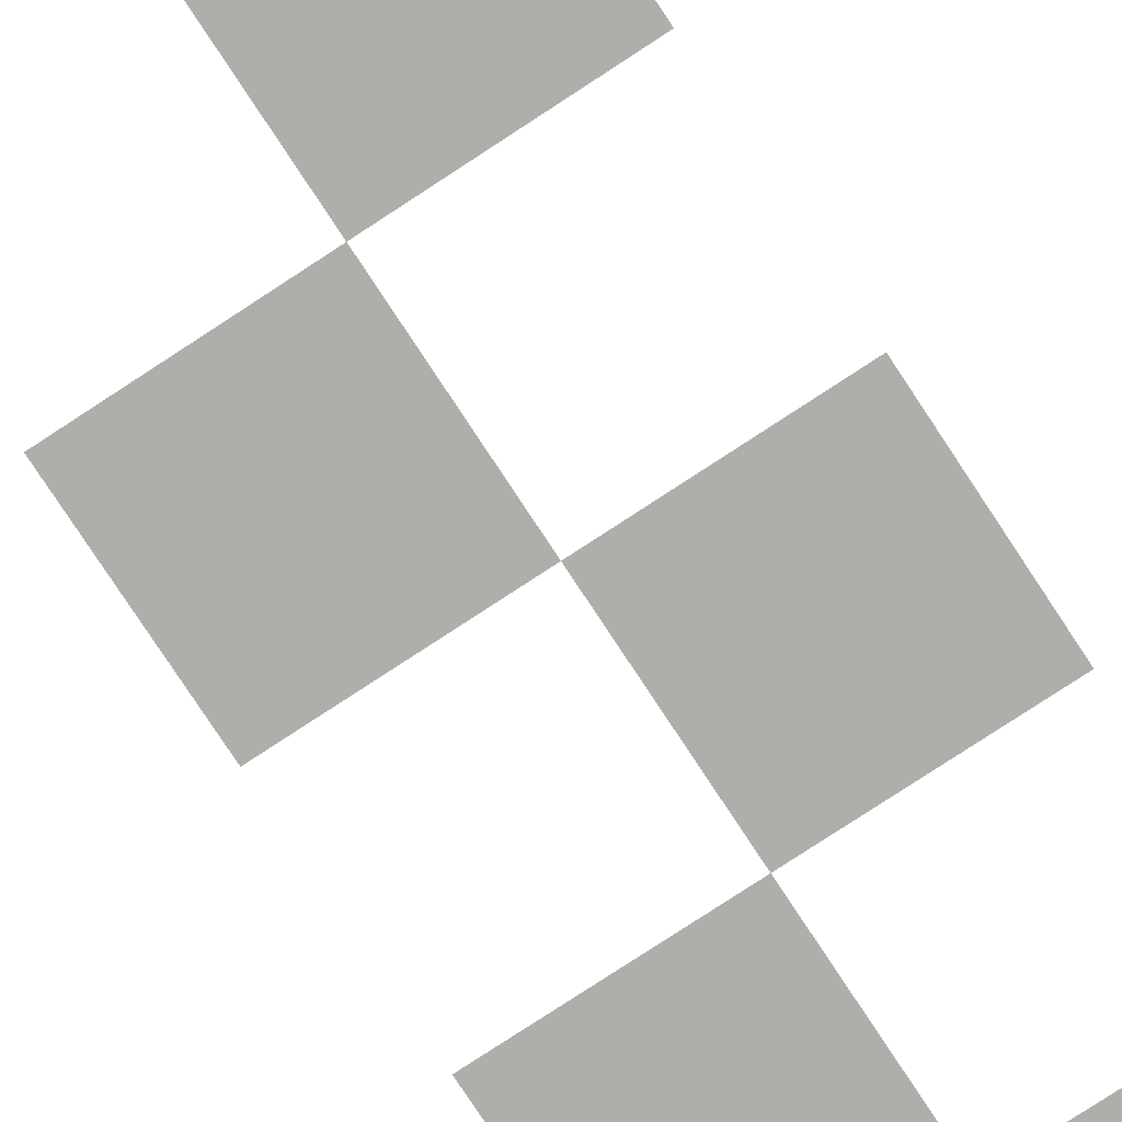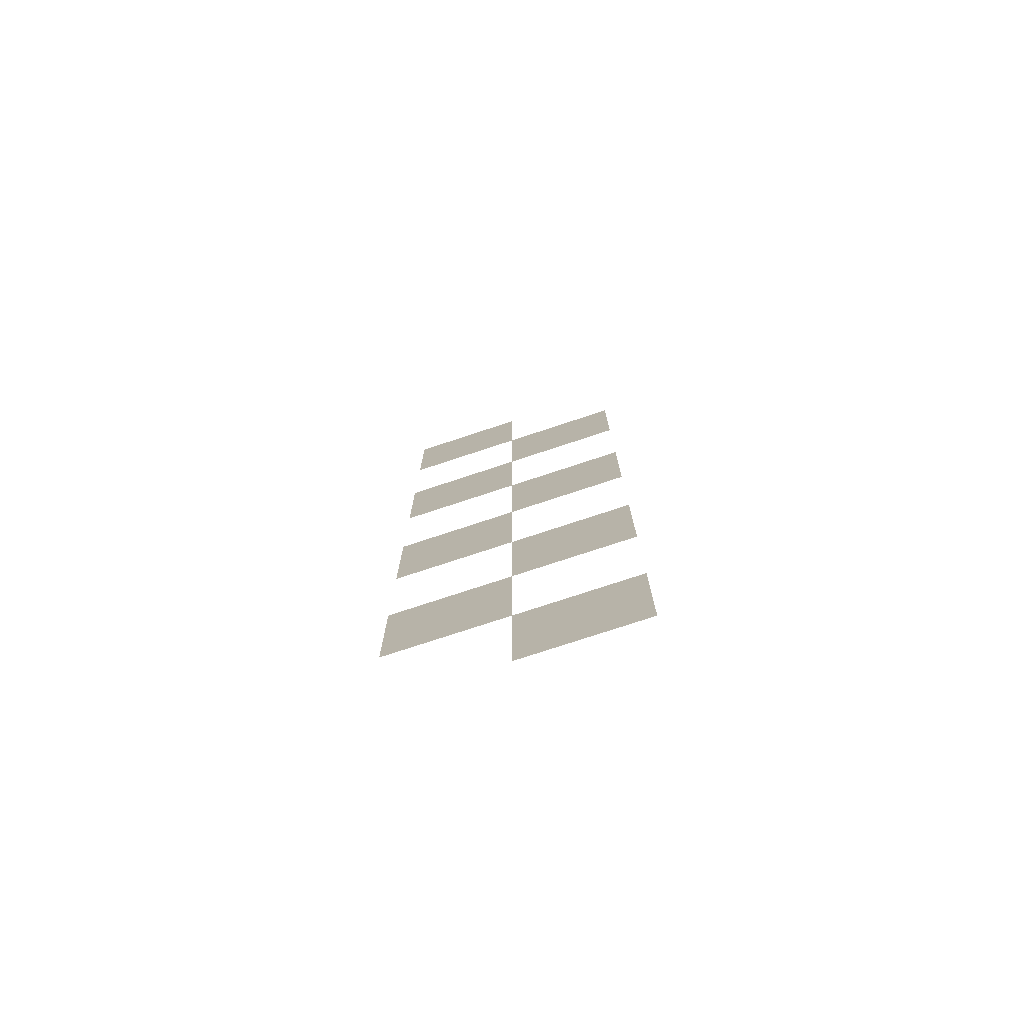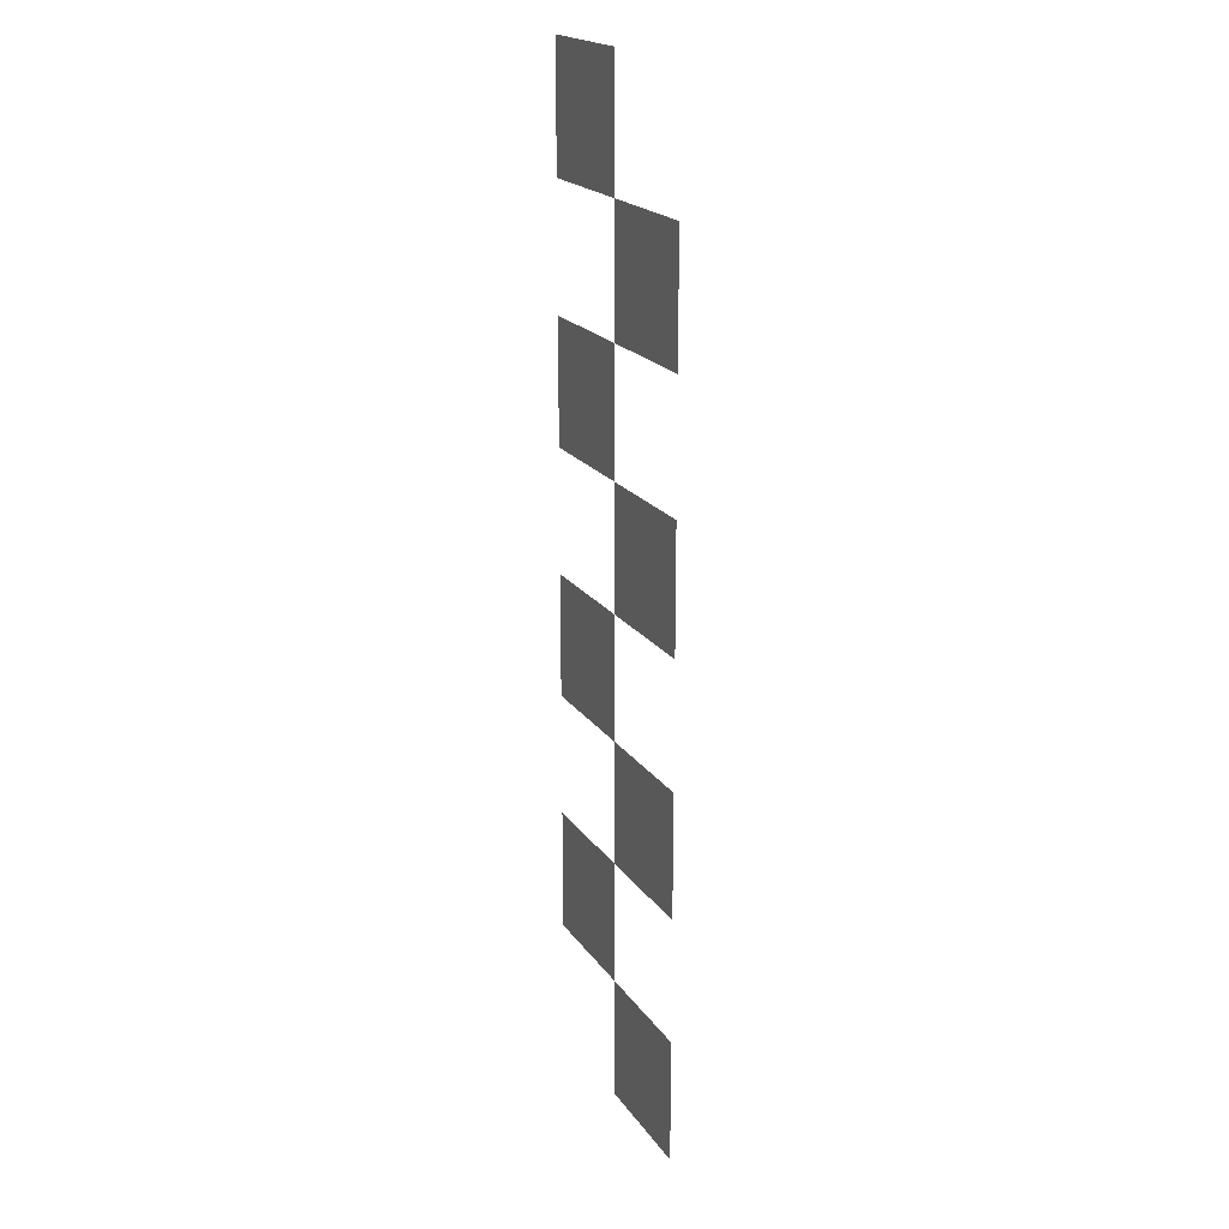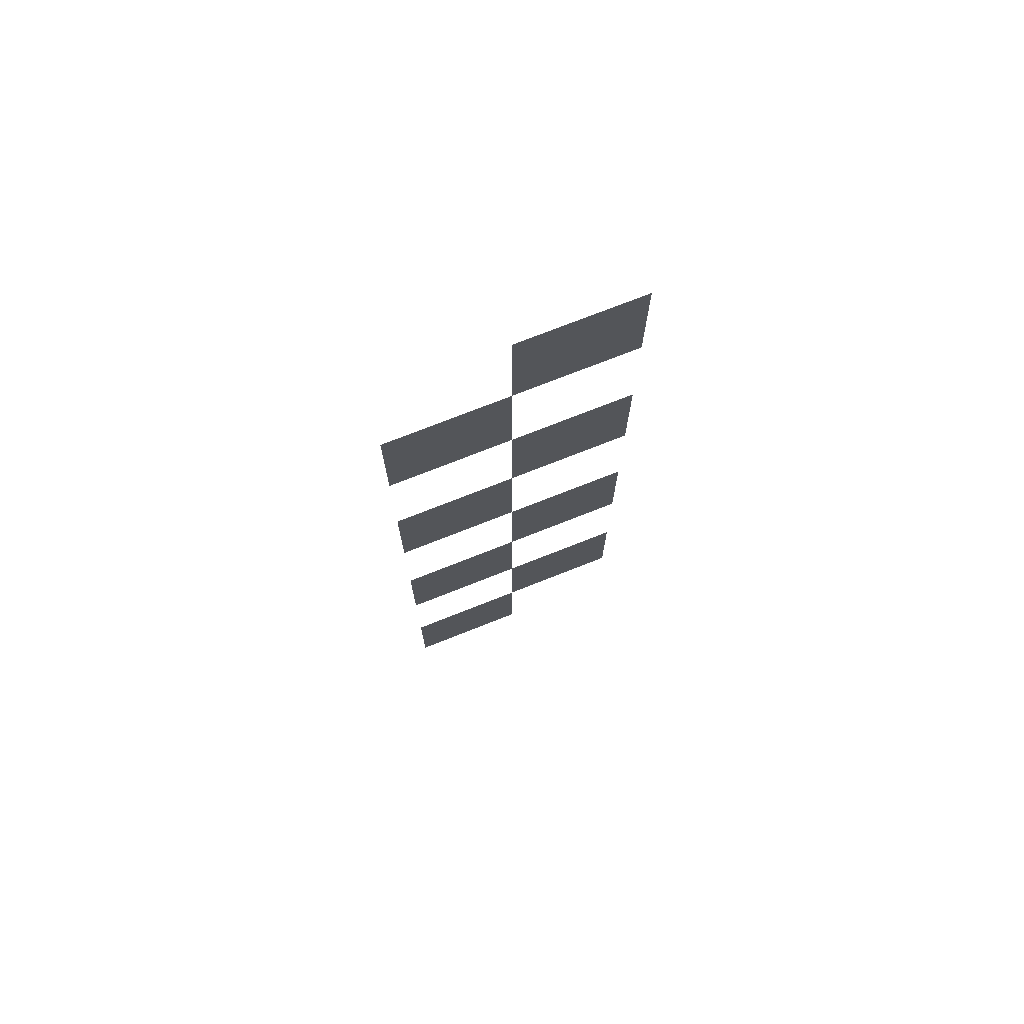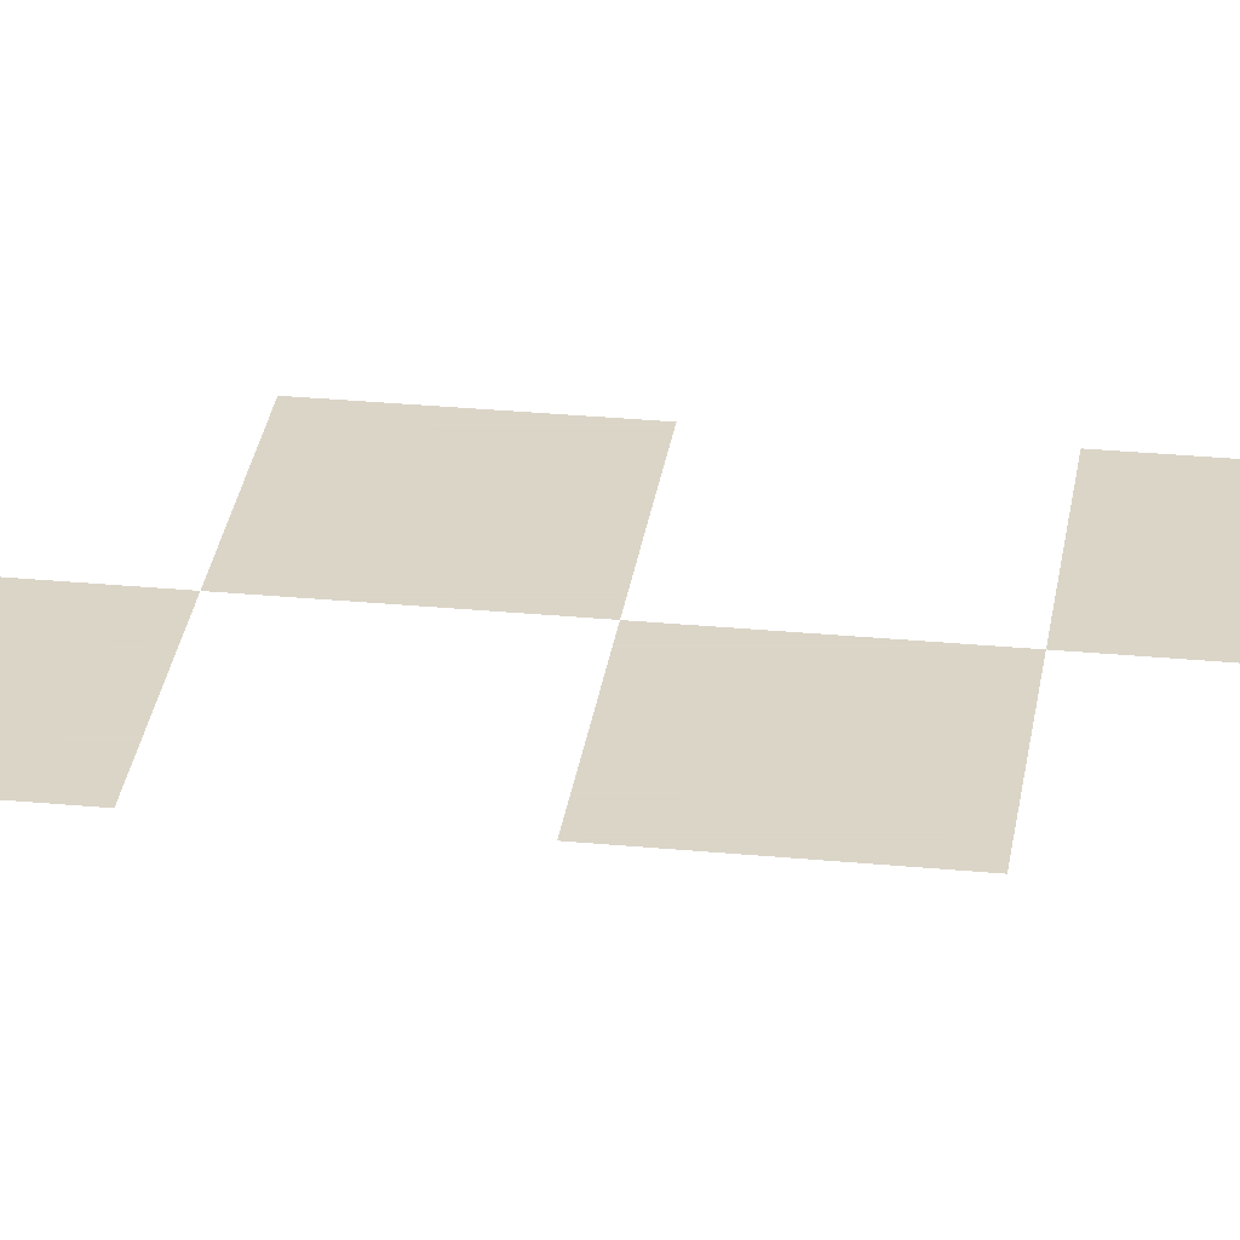
<metadata>
{"format":"obj","ext":"obj","renderer":"f3d","projection":"perspective","resolution":1024,"background":"white","views":[{"elev":-77.8,"azim":33.3,"up":"+Z"},{"elev":-75.8,"azim":18.3,"up":"+Y"},{"elev":19.8,"azim":65.5,"up":"+Y"},{"elev":74.0,"azim":158.4,"up":"+Y"},{"elev":29.6,"azim":-82.0,"up":"+Z"}]}
</metadata>
<code>
v -0.25 0 0
v -0.25 0.25 0
v 0 0.25 0
v 0 0 0
v -0.5 0.25 0
v -0.5 0.5 0
v -0.25 0.5 0
v -0.25 0.25 0
v -0.25 0.5 0
v -0.25 0.75 0
v 0 0.75 0
v 0 0.5 0
v -0.5 0.75 0
v -0.5 1 0
v -0.25 1 0
v -0.25 0.75 0
v -0.25 1 0
v -0.25 1.25 0
v 0 1.25 0
v 0 1 0
v -0.5 1.25 0
v -0.5 1.5 0
v -0.25 1.5 0
v -0.25 1.25 0
v -0.25 1.5 0
v -0.25 1.75 0
v 0 1.75 0
v 0 1.5 0
v -0.5 1.75 0
v -0.5 2 0
v -0.25 2 0
v -0.25 1.75 0
f 1 2 3 4
f 4 3 2 1
f 5 6 7 8
f 8 7 6 5
f 9 10 11 12
f 12 11 10 9
f 13 14 15 16
f 16 15 14 13
f 17 18 19 20
f 20 19 18 17
f 21 22 23 24
f 24 23 22 21
f 25 26 27 28
f 28 27 26 25
f 29 30 31 32
f 32 31 30 29

</code>
